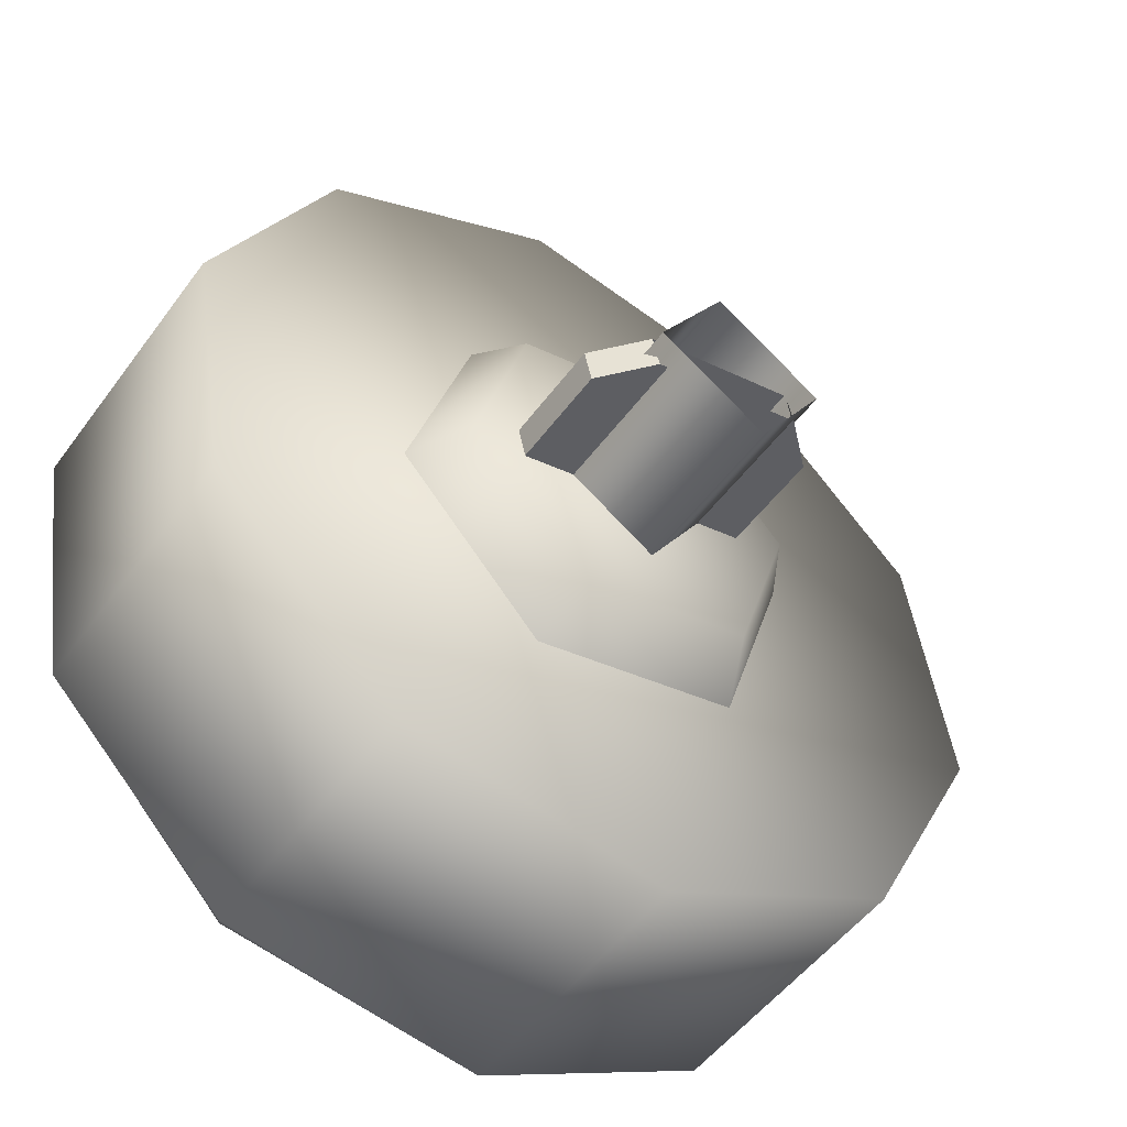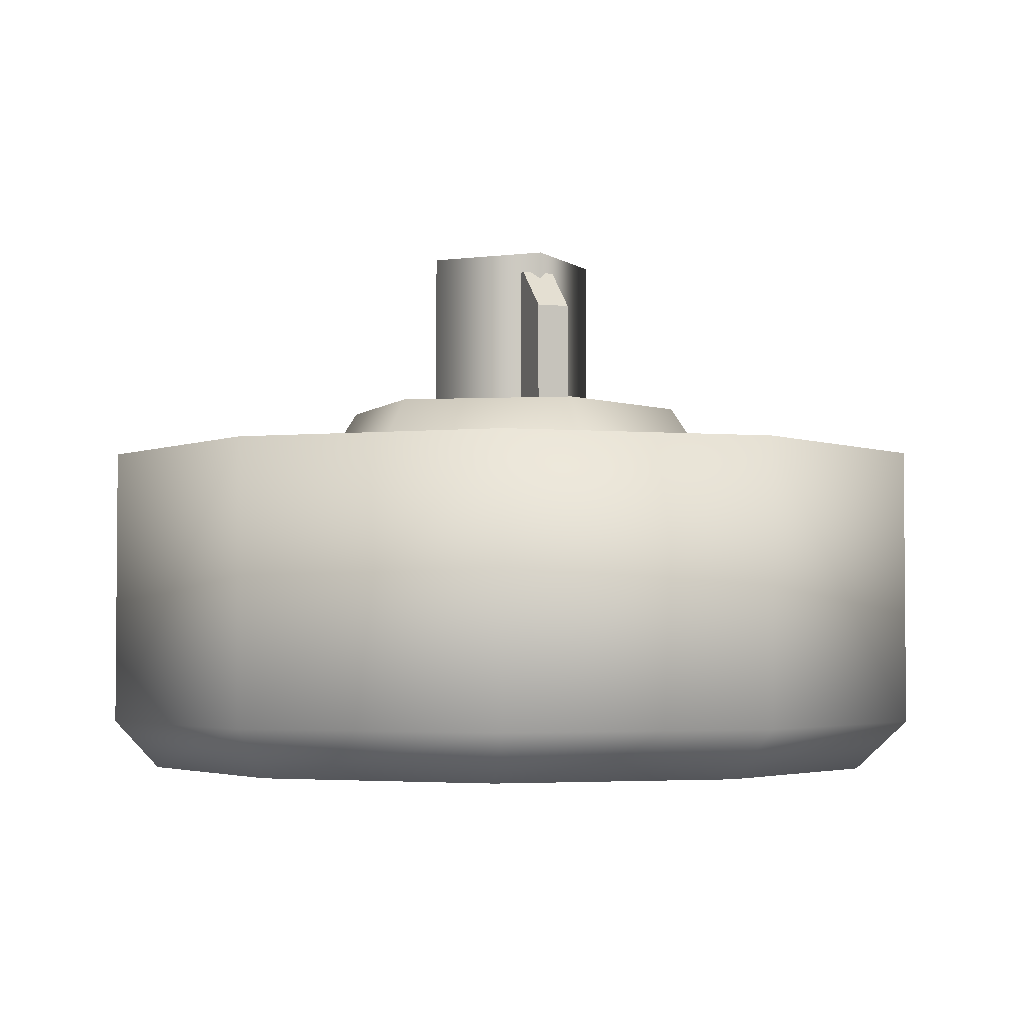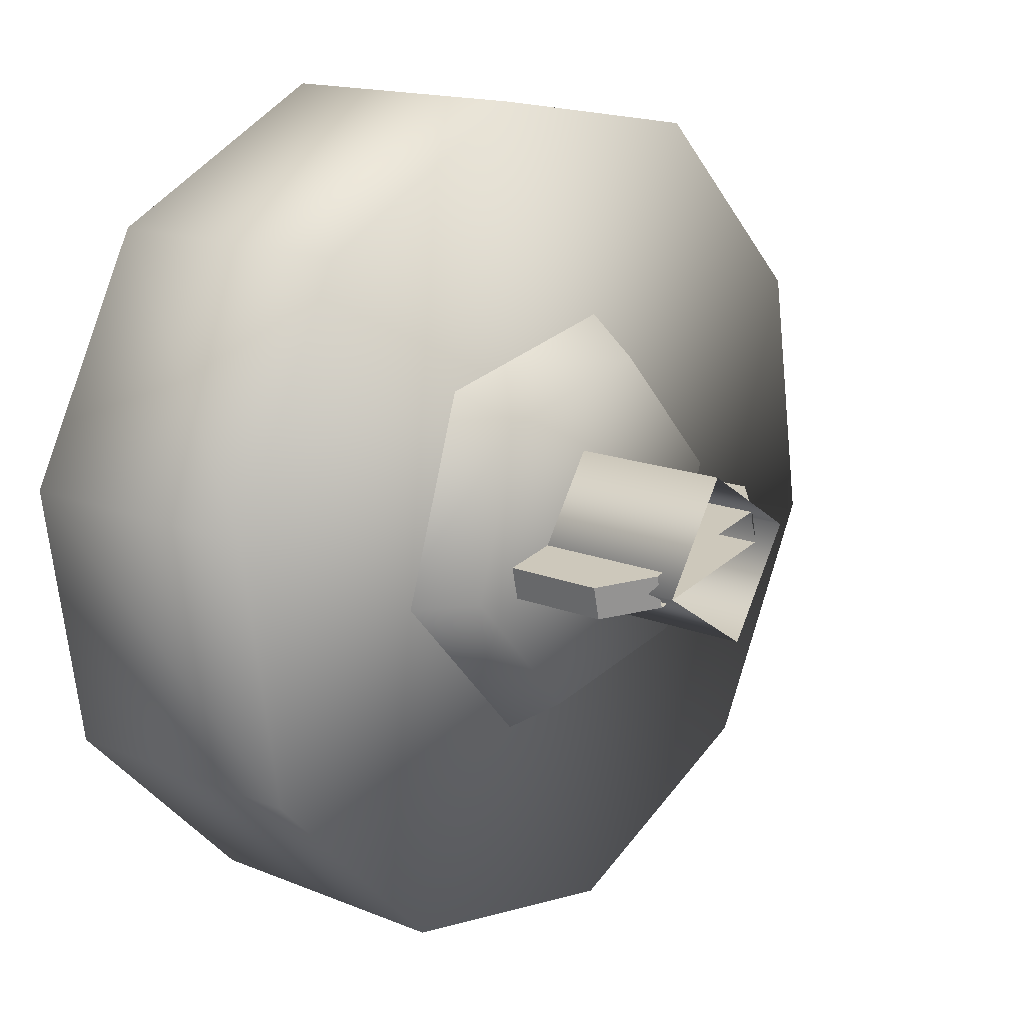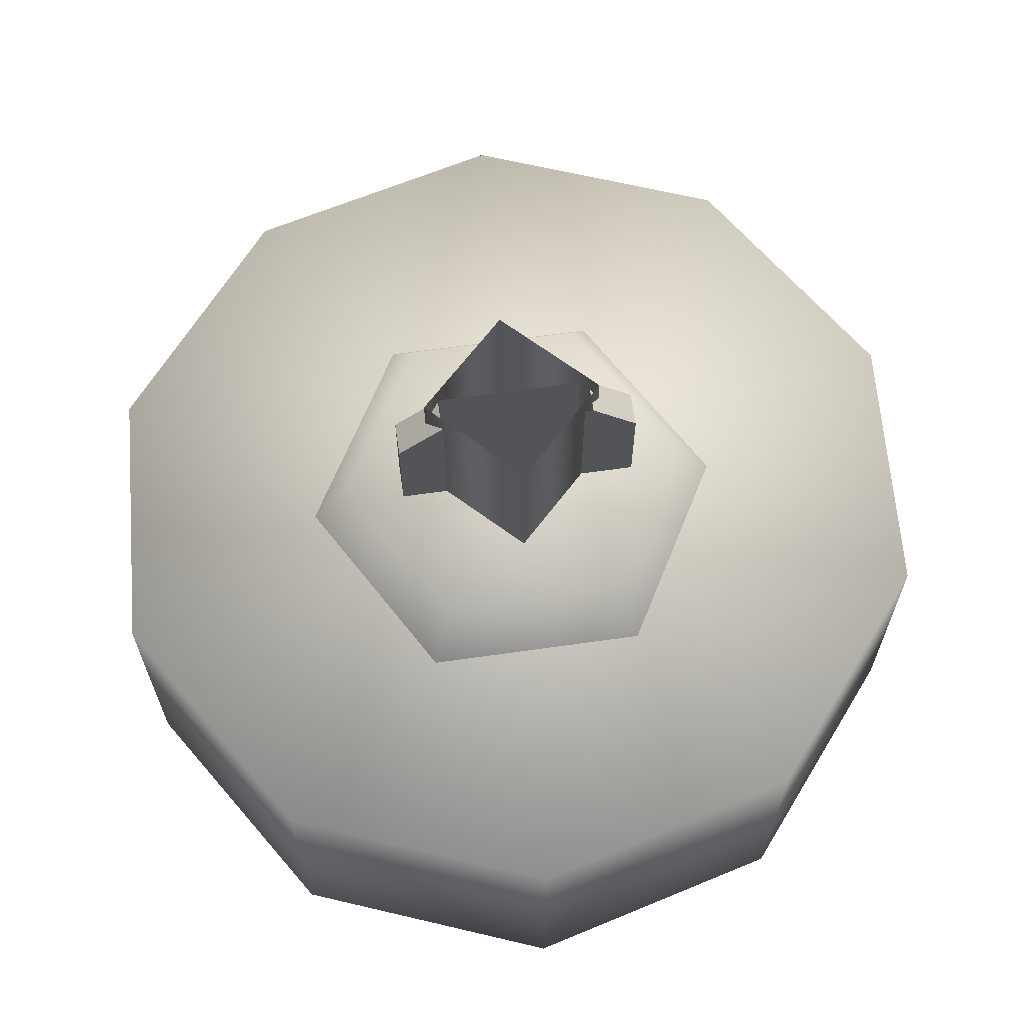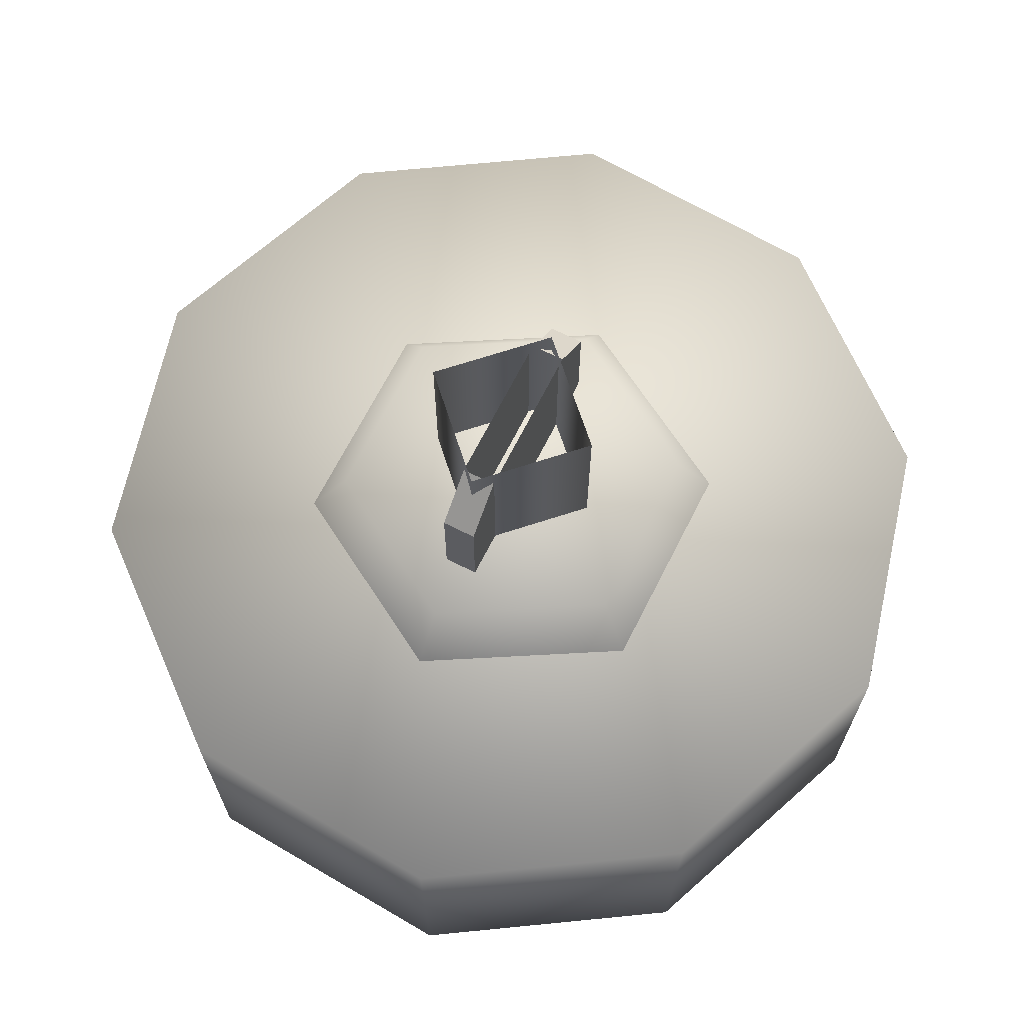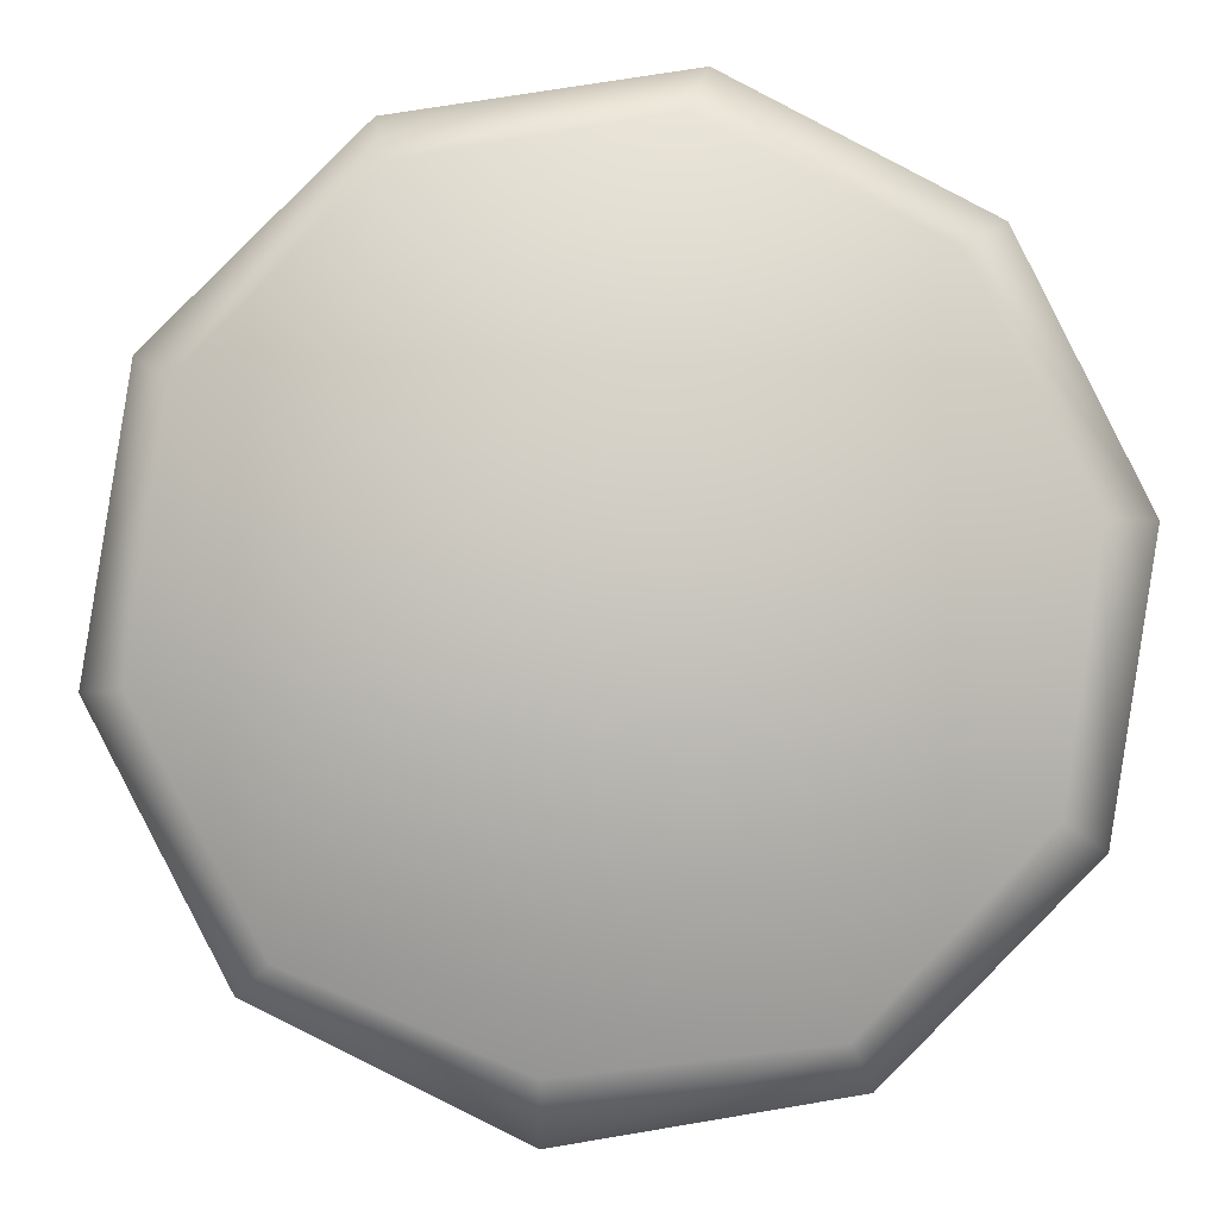
<metadata>
{"format":"obj","ext":"obj","renderer":"f3d","projection":"perspective","resolution":1024,"background":"white","views":[{"elev":-50.7,"azim":-34.9,"up":"+Y"},{"elev":-3.1,"azim":-97.9,"up":"+Z"},{"elev":15.1,"azim":-48.8,"up":"+Y"},{"elev":65.2,"azim":-175.7,"up":"+Z"},{"elev":68.0,"azim":129.3,"up":"+Z"},{"elev":-0.6,"azim":176.8,"up":"+Y"}]}
</metadata>
<code>
g wheel_low_Cylinder.002
v -0.5746 1.669 -1.581
v -0.1447 1.888 -1.581
v 0.3316 1.812 -1.581
v 0.6724 1.471 -1.581
v 0.7474 0.9944 -1.581
v 0.5281 0.5648 -1.581
v 0.09811 0.3462 -1.581
v -0.719 0.7635 -1.581
v -0.4927 1.62 -2.173
v -0.5746 1.669 -2.084
v -0.1066 1.809 -2.173
v -0.1447 1.888 -2.084
v 0.3167 1.735 -2.173
v 0.3316 1.812 -2.084
v 0.6157 1.426 -2.173
v 0.6724 1.471 -2.084
v 0.6761 1.001 -2.173
v 0.7474 0.9944 -2.084
v 0.4747 0.6208 -2.173
v 0.5281 0.5648 -2.084
v 0.09811 0.3462 -2.084
v -0.6337 0.8148 -2.173
v -0.719 0.7635 -2.084
v -0.794 1.24 -1.581
v -0.794 1.24 -2.084
v -0.694 1.24 -2.173
v -0.3782 0.4221 -1.581
v -0.3782 0.4221 -2.084
v -0.3347 0.506 -2.173
v 0.09987 0.4566 -2.159
v -0.4222 1.029 -1.615
v -0.3343 1.049 -1.478
v -0.2988 1.419 -1.615
v -0.1466 0.7278 -1.615
v -0.1195 0.8135 -1.478
v 0.2523 0.8156 -1.615
v 0.1916 0.8821 -1.478
v 0.3756 1.205 -1.615
v 0.2877 1.186 -1.478
v 0.1001 1.507 -1.615
v 0.07288 1.421 -1.478
v -0.2381 1.352 -1.478
v 0.1779 1.192 -1.565
v 0.1779 1.192 -1.295
v -0.2503 1.098 -1.565
v 0.1908 1.134 -1.565
v 0.1908 1.134 -1.295
v -0.2374 1.039 -1.565
v -0.2374 1.039 -1.295
v -0.1583 1.057 -1.22
v -0.2503 1.098 -1.295
v -0.1712 1.115 -1.22
v 0.09889 1.175 -1.22
v 0.1118 1.116 -1.22
v -0.1787 1.083 -1.552
v -0.1787 1.083 -1.183
v -0.05753 1.273 -1.552
v 0.01095 0.9617 -1.552
v 0.01095 0.9617 -1.183
v 0.1321 1.151 -1.552
v 0.1321 1.151 -1.183
v -0.05753 1.273 -1.183
g wheel_low_textures
f 3 4 16 14
f 18 5 6 20
f 28 27 8 23
f 6 7 21 20
f 1 2 12 10
f 4 5 18 16
f 12 2 3 14
f 10 12 11 9
f 12 14 13 11
f 14 16 15 13
f 16 18 17 15
f 18 20 19 17
f 19 30 29 22 26 9 11 13 15 17
f 28 23 22 29
f 25 10 9 26
f 24 1 10 25
f 8 24 25 23
f 23 25 26 22
f 21 7 27 28
f 3 2 1 24 8 27 7 6 5 4
f 21 28 29 30
f 20 21 30 19
f 34 35 32 31
f 31 32 42 33
f 36 37 35 34
f 38 39 37 36
f 40 41 39 38
f 33 42 41 40
f 42 32 35 37 39 41
f 47 46 43 44
f 45 51 52 53 44 43
f 49 48 46 47 54 50
f 51 45 48 49
f 49 50 52 51
f 44 53 54 47
f 58 59 56 55
f 55 56 62 57
f 60 61 59 58
f 57 62 61 60

</code>
